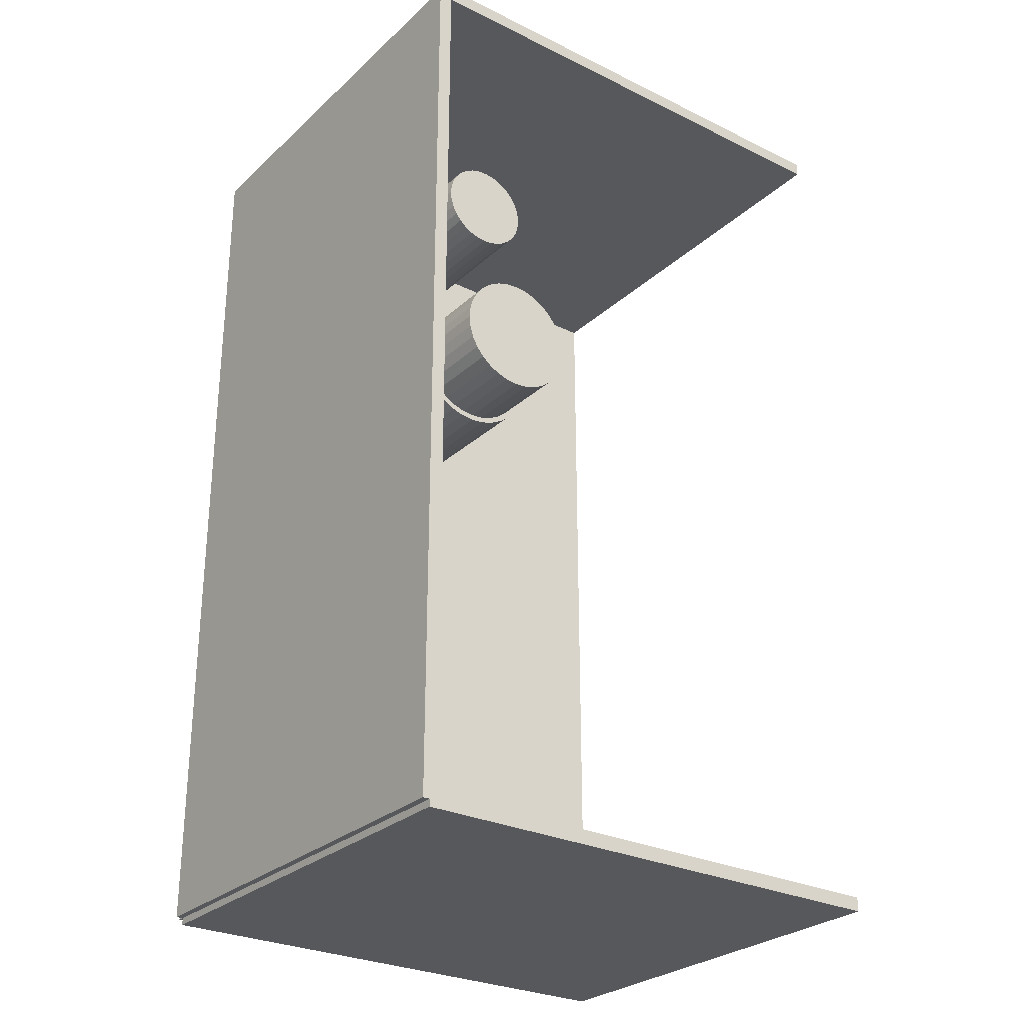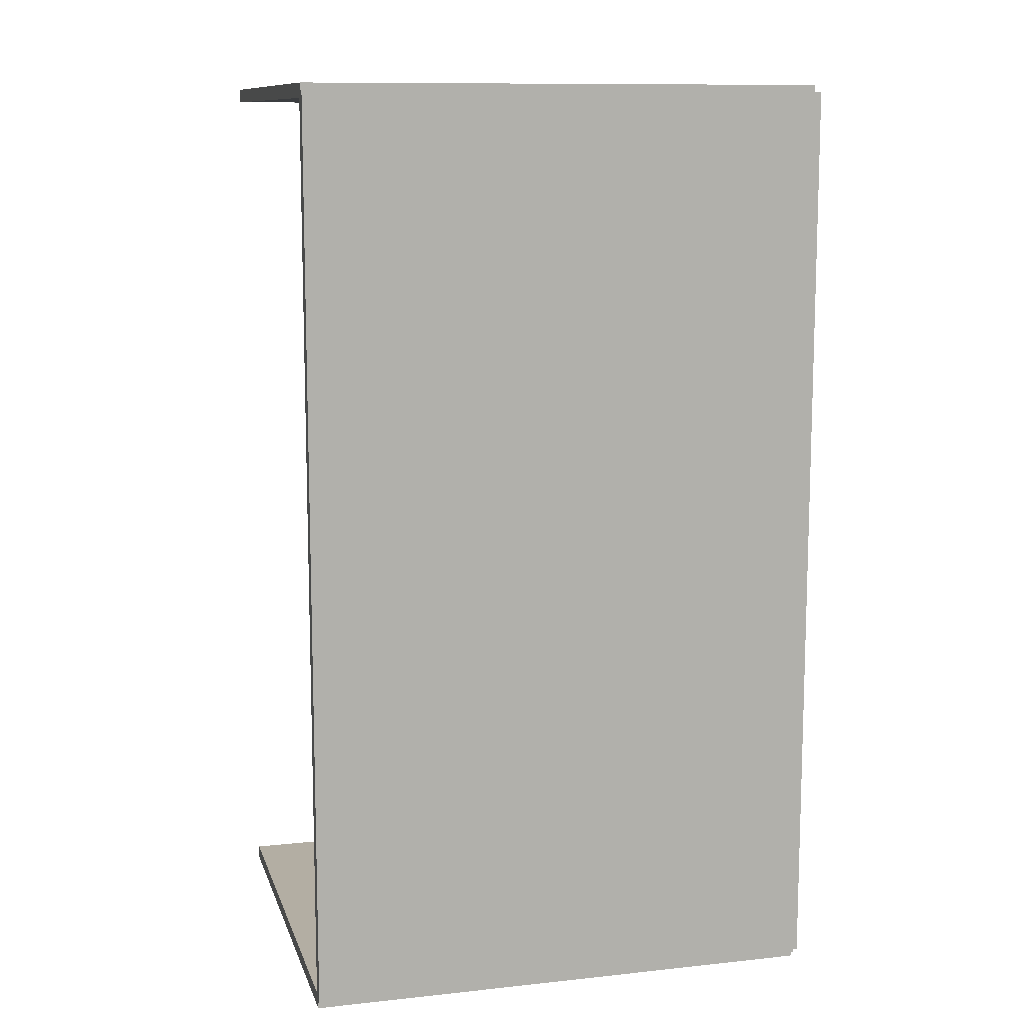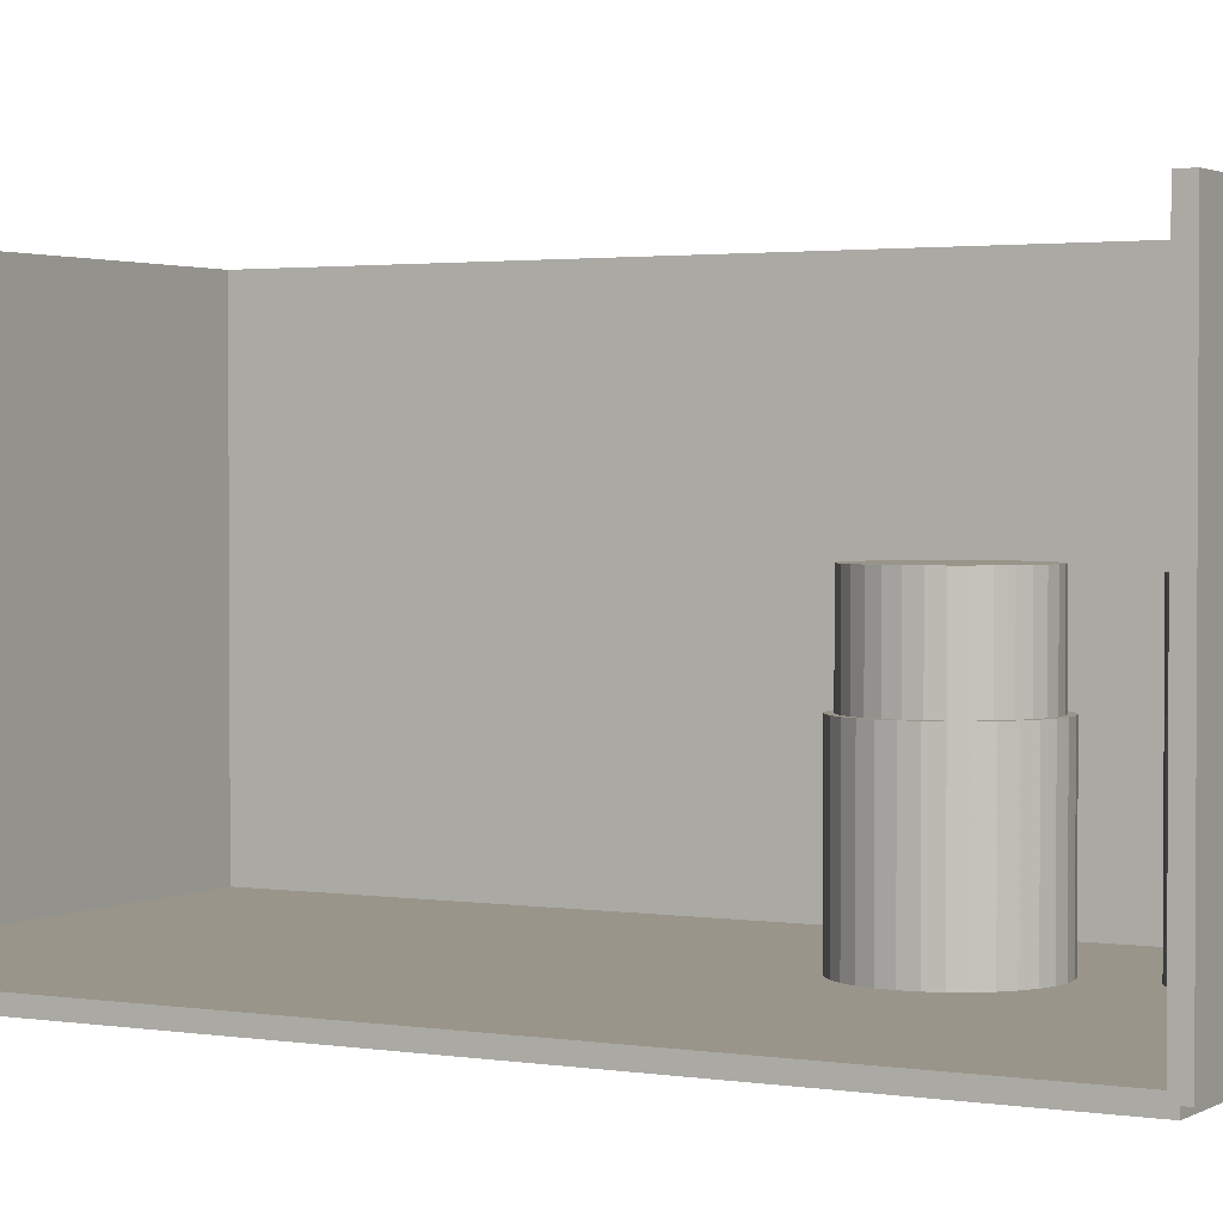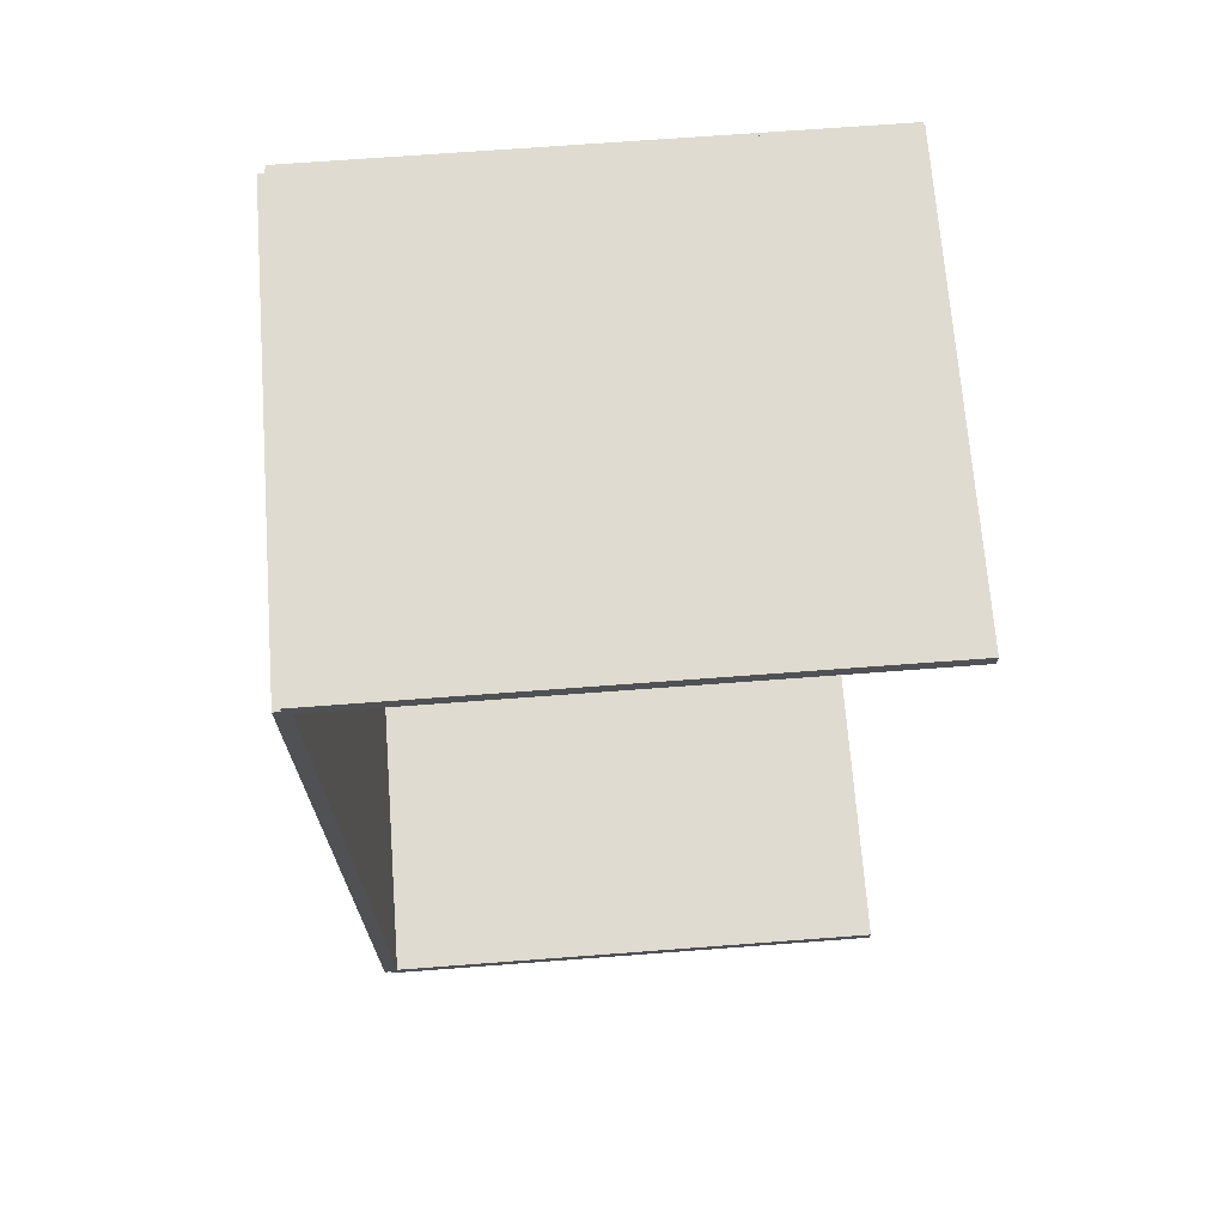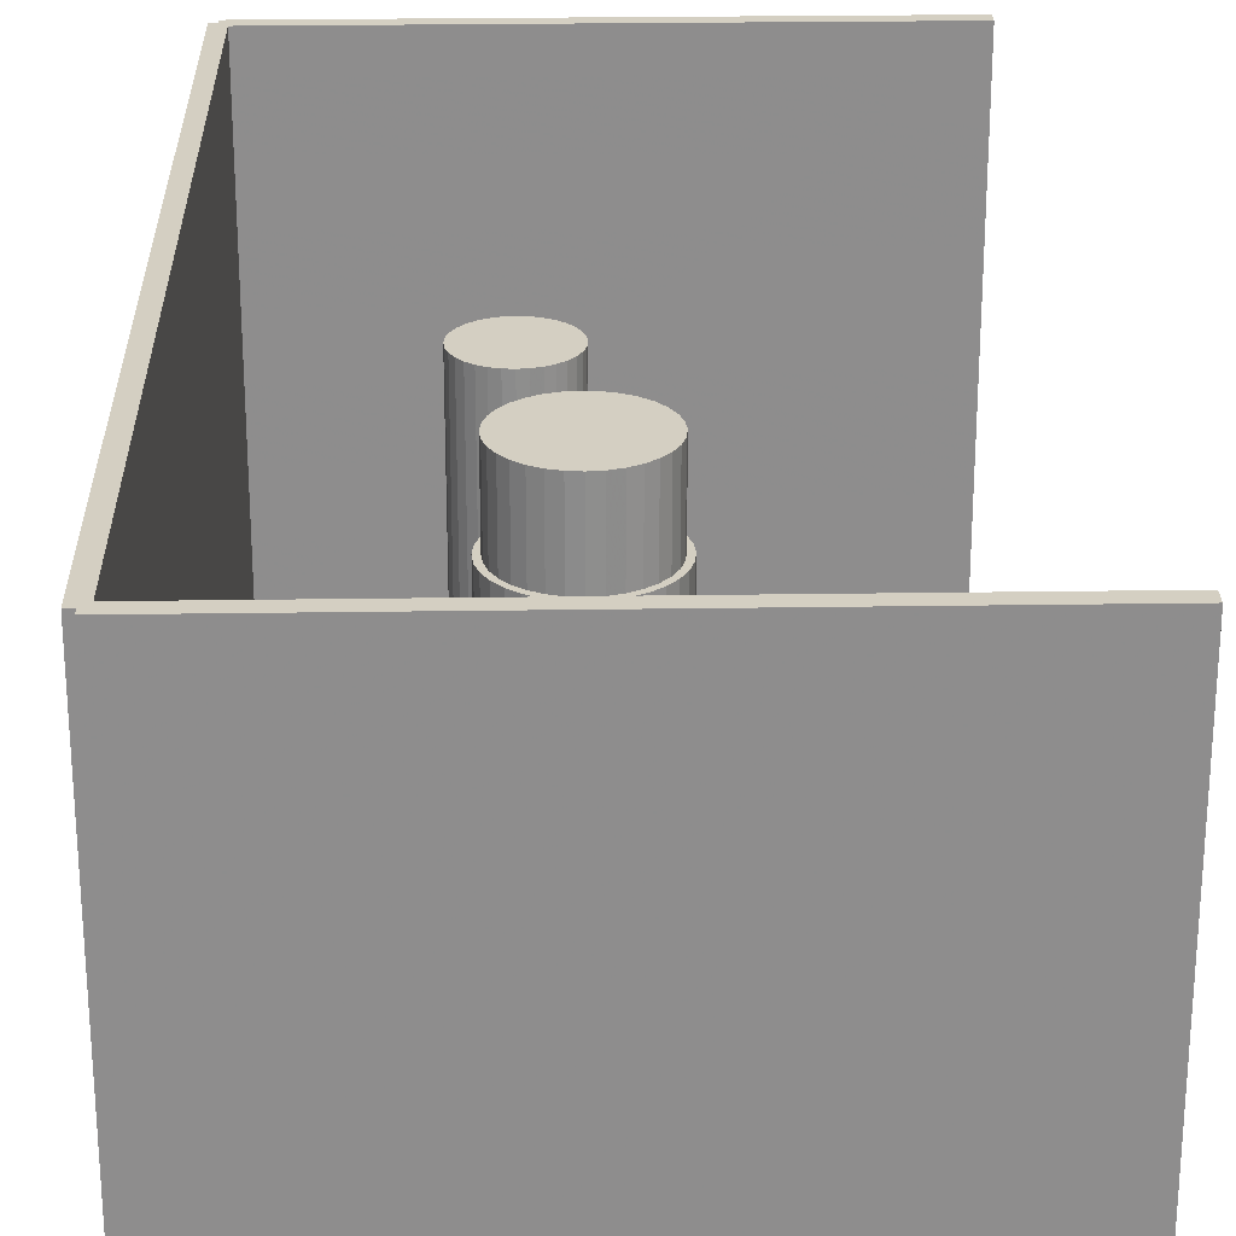
<metadata>
{"format":"obj","ext":"obj","renderer":"f3d","projection":"perspective","resolution":1024,"background":"white","views":[{"elev":-27.9,"azim":-36.6,"up":"+Y"},{"elev":11.0,"azim":165.2,"up":"+Y"},{"elev":2.1,"azim":119.2,"up":"+Z"},{"elev":69.8,"azim":-4.3,"up":"+Y"},{"elev":25.5,"azim":-1.4,"up":"+Z"}]}
</metadata>
<code>
v -0.1095 -0.1927 -0.002937
v -0.1095 -0.1927 0.002937
v -0.1095 0.1927 -0.002937
v -0.1095 0.1927 0.002937
v 0.1095 -0.1927 -0.002937
v 0.1095 -0.1927 0.002937
v 0.1095 0.1927 -0.002937
v 0.1095 0.1927 0.002937
v -0.1065 -0.1927 0
v -0.1124 -0.1927 0
v -0.1065 0.1927 0
v -0.1124 0.1927 0
v -0.1065 -0.1927 0.1875
v -0.1124 -0.1927 0.1875
v -0.1065 0.1927 0.1875
v -0.1124 0.1927 0.1875
v -0.1095 0.1897 0.1875
v -0.1095 0.1957 0.1875
v -0.1095 0.1897 0
v -0.1095 0.1957 0
v 0.1095 0.1897 0.1875
v 0.1095 0.1957 0.1875
v 0.1095 0.1897 0
v 0.1095 0.1957 0
v -0.1095 -0.1897 0
v -0.1095 -0.1957 0
v -0.1095 -0.1897 0.1875
v -0.1095 -0.1957 0.1875
v 0.1095 -0.1897 0
v 0.1095 -0.1957 0
v 0.1095 -0.1897 0.1875
v 0.1095 -0.1957 0.1875
v -0.02662 0.159 0.005874
v -0.00604 0.159 0.005874
v -0.00604 0.159 0.1036
v -0.02662 0.159 0.1036
v -0.006436 0.163 0.005874
v -0.006436 0.163 0.1036
v -0.007607 0.1669 0.005874
v -0.007607 0.1669 0.1036
v -0.009509 0.1705 0.005874
v -0.009509 0.1705 0.1036
v -0.01207 0.1736 0.005874
v -0.01207 0.1736 0.1036
v -0.01519 0.1761 0.005874
v -0.01519 0.1761 0.1036
v -0.01875 0.178 0.005874
v -0.01875 0.178 0.1036
v -0.02261 0.1792 0.005874
v -0.02261 0.1792 0.1036
v -0.02662 0.1796 0.005874
v -0.02662 0.1796 0.1036
v -0.03064 0.1792 0.005874
v -0.03064 0.1792 0.1036
v -0.0345 0.178 0.005874
v -0.0345 0.178 0.1036
v -0.03806 0.1761 0.005874
v -0.03806 0.1761 0.1036
v -0.04118 0.1736 0.005874
v -0.04118 0.1736 0.1036
v -0.04374 0.1705 0.005874
v -0.04374 0.1705 0.1036
v -0.04564 0.1669 0.005874
v -0.04564 0.1669 0.1036
v -0.04681 0.163 0.005874
v -0.04681 0.163 0.1036
v -0.04721 0.159 0.005874
v -0.04721 0.159 0.1036
v -0.04681 0.155 0.005874
v -0.04681 0.155 0.1036
v -0.04564 0.1511 0.005874
v -0.04564 0.1511 0.1036
v -0.04374 0.1476 0.005874
v -0.04374 0.1476 0.1036
v -0.04118 0.1445 0.005874
v -0.04118 0.1445 0.1036
v -0.03806 0.1419 0.005874
v -0.03806 0.1419 0.1036
v -0.0345 0.14 0.005874
v -0.0345 0.14 0.1036
v -0.03064 0.1388 0.005874
v -0.03064 0.1388 0.1036
v -0.02662 0.1384 0.005874
v -0.02662 0.1384 0.1036
v -0.02261 0.1388 0.005874
v -0.02261 0.1388 0.1036
v -0.01875 0.14 0.005874
v -0.01875 0.14 0.1036
v -0.01519 0.1419 0.005874
v -0.01519 0.1419 0.1036
v -0.01207 0.1445 0.005874
v -0.01207 0.1445 0.1036
v -0.009509 0.1476 0.005874
v -0.009509 0.1476 0.1036
v -0.007607 0.1511 0.005874
v -0.007607 0.1511 0.1036
v -0.006436 0.155 0.005874
v -0.006436 0.155 0.1036
v -0.008531 0.08944 0.005874
v 0.02202 0.08944 0.005874
v 0.02202 0.08944 0.06916
v -0.008531 0.08944 0.06916
v 0.02143 0.0954 0.005874
v 0.02143 0.0954 0.06916
v 0.01969 0.1011 0.005874
v 0.01969 0.1011 0.06916
v 0.01687 0.1064 0.005874
v 0.01687 0.1064 0.06916
v 0.01307 0.111 0.005874
v 0.01307 0.111 0.06916
v 0.008441 0.1148 0.005874
v 0.008441 0.1148 0.06916
v 0.00316 0.1177 0.005874
v 0.00316 0.1177 0.06916
v -0.002571 0.1194 0.005874
v -0.002571 0.1194 0.06916
v -0.008531 0.12 0.005874
v -0.008531 0.12 0.06916
v -0.01449 0.1194 0.005874
v -0.01449 0.1194 0.06916
v -0.02022 0.1177 0.005874
v -0.02022 0.1177 0.06916
v -0.0255 0.1148 0.005874
v -0.0255 0.1148 0.06916
v -0.03013 0.111 0.005874
v -0.03013 0.111 0.06916
v -0.03393 0.1064 0.005874
v -0.03393 0.1064 0.06916
v -0.03676 0.1011 0.005874
v -0.03676 0.1011 0.06916
v -0.03849 0.0954 0.005874
v -0.03849 0.0954 0.06916
v -0.03908 0.08944 0.005874
v -0.03908 0.08944 0.06916
v -0.03849 0.08348 0.005874
v -0.03849 0.08348 0.06916
v -0.03676 0.07775 0.005874
v -0.03676 0.07775 0.06916
v -0.03393 0.07247 0.005874
v -0.03393 0.07247 0.06916
v -0.03013 0.06784 0.005874
v -0.03013 0.06784 0.06916
v -0.0255 0.06404 0.005874
v -0.0255 0.06404 0.06916
v -0.02022 0.06122 0.005874
v -0.02022 0.06122 0.06916
v -0.01449 0.05948 0.005874
v -0.01449 0.05948 0.06916
v -0.008531 0.05889 0.005874
v -0.008531 0.05889 0.06916
v -0.002571 0.05948 0.005874
v -0.002571 0.05948 0.06916
v 0.00316 0.06122 0.005874
v 0.00316 0.06122 0.06916
v 0.008441 0.06404 0.005874
v 0.008441 0.06404 0.06916
v 0.01307 0.06784 0.005874
v 0.01307 0.06784 0.06916
v 0.01687 0.07247 0.005874
v 0.01687 0.07247 0.06916
v 0.01969 0.07775 0.005874
v 0.01969 0.07775 0.06916
v 0.02143 0.08348 0.005874
v 0.02143 0.08348 0.06916
v -0.008531 0.08944 0.06916
v 0.01942 0.08944 0.06916
v 0.01942 0.08944 0.1054
v -0.008531 0.08944 0.1054
v 0.01888 0.0949 0.06916
v 0.01888 0.0949 0.1054
v 0.01729 0.1001 0.06916
v 0.01729 0.1001 0.1054
v 0.01471 0.105 0.06916
v 0.01471 0.105 0.1054
v 0.01123 0.1092 0.06916
v 0.01123 0.1092 0.1054
v 0.006998 0.1127 0.06916
v 0.006998 0.1127 0.1054
v 0.002166 0.1153 0.06916
v 0.002166 0.1153 0.1054
v -0.003078 0.1169 0.06916
v -0.003078 0.1169 0.1054
v -0.008531 0.1174 0.06916
v -0.008531 0.1174 0.1054
v -0.01398 0.1169 0.06916
v -0.01398 0.1169 0.1054
v -0.01923 0.1153 0.06916
v -0.01923 0.1153 0.1054
v -0.02406 0.1127 0.06916
v -0.02406 0.1127 0.1054
v -0.0283 0.1092 0.06916
v -0.0283 0.1092 0.1054
v -0.03177 0.105 0.06916
v -0.03177 0.105 0.1054
v -0.03436 0.1001 0.06916
v -0.03436 0.1001 0.1054
v -0.03595 0.0949 0.06916
v -0.03595 0.0949 0.1054
v -0.03648 0.08944 0.06916
v -0.03648 0.08944 0.1054
v -0.03595 0.08399 0.06916
v -0.03595 0.08399 0.1054
v -0.03436 0.07875 0.06916
v -0.03436 0.07875 0.1054
v -0.03177 0.07392 0.06916
v -0.03177 0.07392 0.1054
v -0.0283 0.06968 0.06916
v -0.0283 0.06968 0.1054
v -0.02406 0.0662 0.06916
v -0.02406 0.0662 0.1054
v -0.01923 0.06362 0.06916
v -0.01923 0.06362 0.1054
v -0.01398 0.06203 0.06916
v -0.01398 0.06203 0.1054
v -0.008531 0.06149 0.06916
v -0.008531 0.06149 0.1054
v -0.003078 0.06203 0.06916
v -0.003078 0.06203 0.1054
v 0.002166 0.06362 0.06916
v 0.002166 0.06362 0.1054
v 0.006998 0.0662 0.06916
v 0.006998 0.0662 0.1054
v 0.01123 0.06968 0.06916
v 0.01123 0.06968 0.1054
v 0.01471 0.07392 0.06916
v 0.01471 0.07392 0.1054
v 0.01729 0.07875 0.06916
v 0.01729 0.07875 0.1054
v 0.01888 0.08399 0.06916
v 0.01888 0.08399 0.1054
f 2 4 1
f 5 2 1
f 1 4 3
f 3 5 1
f 2 8 4
f 6 2 5
f 6 8 2
f 4 8 3
f 7 5 3
f 3 8 7
f 7 6 5
f 8 6 7
f 10 12 9
f 13 10 9
f 9 12 11
f 11 13 9
f 10 16 12
f 14 10 13
f 14 16 10
f 12 16 11
f 15 13 11
f 11 16 15
f 15 14 13
f 16 14 15
f 18 20 17
f 21 18 17
f 17 20 19
f 19 21 17
f 18 24 20
f 22 18 21
f 22 24 18
f 20 24 19
f 23 21 19
f 19 24 23
f 23 22 21
f 24 22 23
f 26 28 25
f 29 26 25
f 25 28 27
f 27 29 25
f 26 32 28
f 30 26 29
f 30 32 26
f 28 32 27
f 31 29 27
f 27 32 31
f 31 30 29
f 32 30 31
f 34 33 37
f 34 37 35
f 35 37 38
f 35 38 36
f 37 33 39
f 37 39 38
f 38 39 40
f 38 40 36
f 39 33 41
f 39 41 40
f 40 41 42
f 40 42 36
f 41 33 43
f 41 43 42
f 42 43 44
f 42 44 36
f 43 33 45
f 43 45 44
f 44 45 46
f 44 46 36
f 45 33 47
f 45 47 46
f 46 47 48
f 46 48 36
f 47 33 49
f 47 49 48
f 48 49 50
f 48 50 36
f 49 33 51
f 49 51 50
f 50 51 52
f 50 52 36
f 51 33 53
f 51 53 52
f 52 53 54
f 52 54 36
f 53 33 55
f 53 55 54
f 54 55 56
f 54 56 36
f 55 33 57
f 55 57 56
f 56 57 58
f 56 58 36
f 57 33 59
f 57 59 58
f 58 59 60
f 58 60 36
f 59 33 61
f 59 61 60
f 60 61 62
f 60 62 36
f 61 33 63
f 61 63 62
f 62 63 64
f 62 64 36
f 63 33 65
f 63 65 64
f 64 65 66
f 64 66 36
f 65 33 67
f 65 67 66
f 66 67 68
f 66 68 36
f 67 33 69
f 67 69 68
f 68 69 70
f 68 70 36
f 69 33 71
f 69 71 70
f 70 71 72
f 70 72 36
f 71 33 73
f 71 73 72
f 72 73 74
f 72 74 36
f 73 33 75
f 73 75 74
f 74 75 76
f 74 76 36
f 75 33 77
f 75 77 76
f 76 77 78
f 76 78 36
f 77 33 79
f 77 79 78
f 78 79 80
f 78 80 36
f 79 33 81
f 79 81 80
f 80 81 82
f 80 82 36
f 81 33 83
f 81 83 82
f 82 83 84
f 82 84 36
f 83 33 85
f 83 85 84
f 84 85 86
f 84 86 36
f 85 33 87
f 85 87 86
f 86 87 88
f 86 88 36
f 87 33 89
f 87 89 88
f 88 89 90
f 88 90 36
f 89 33 91
f 89 91 90
f 90 91 92
f 90 92 36
f 91 33 93
f 91 93 92
f 92 93 94
f 92 94 36
f 93 33 95
f 93 95 94
f 94 95 96
f 94 96 36
f 95 33 97
f 95 97 96
f 96 97 98
f 96 98 36
f 97 33 34
f 97 34 98
f 98 34 35
f 98 35 36
f 100 99 103
f 100 103 101
f 101 103 104
f 101 104 102
f 103 99 105
f 103 105 104
f 104 105 106
f 104 106 102
f 105 99 107
f 105 107 106
f 106 107 108
f 106 108 102
f 107 99 109
f 107 109 108
f 108 109 110
f 108 110 102
f 109 99 111
f 109 111 110
f 110 111 112
f 110 112 102
f 111 99 113
f 111 113 112
f 112 113 114
f 112 114 102
f 113 99 115
f 113 115 114
f 114 115 116
f 114 116 102
f 115 99 117
f 115 117 116
f 116 117 118
f 116 118 102
f 117 99 119
f 117 119 118
f 118 119 120
f 118 120 102
f 119 99 121
f 119 121 120
f 120 121 122
f 120 122 102
f 121 99 123
f 121 123 122
f 122 123 124
f 122 124 102
f 123 99 125
f 123 125 124
f 124 125 126
f 124 126 102
f 125 99 127
f 125 127 126
f 126 127 128
f 126 128 102
f 127 99 129
f 127 129 128
f 128 129 130
f 128 130 102
f 129 99 131
f 129 131 130
f 130 131 132
f 130 132 102
f 131 99 133
f 131 133 132
f 132 133 134
f 132 134 102
f 133 99 135
f 133 135 134
f 134 135 136
f 134 136 102
f 135 99 137
f 135 137 136
f 136 137 138
f 136 138 102
f 137 99 139
f 137 139 138
f 138 139 140
f 138 140 102
f 139 99 141
f 139 141 140
f 140 141 142
f 140 142 102
f 141 99 143
f 141 143 142
f 142 143 144
f 142 144 102
f 143 99 145
f 143 145 144
f 144 145 146
f 144 146 102
f 145 99 147
f 145 147 146
f 146 147 148
f 146 148 102
f 147 99 149
f 147 149 148
f 148 149 150
f 148 150 102
f 149 99 151
f 149 151 150
f 150 151 152
f 150 152 102
f 151 99 153
f 151 153 152
f 152 153 154
f 152 154 102
f 153 99 155
f 153 155 154
f 154 155 156
f 154 156 102
f 155 99 157
f 155 157 156
f 156 157 158
f 156 158 102
f 157 99 159
f 157 159 158
f 158 159 160
f 158 160 102
f 159 99 161
f 159 161 160
f 160 161 162
f 160 162 102
f 161 99 163
f 161 163 162
f 162 163 164
f 162 164 102
f 163 99 100
f 163 100 164
f 164 100 101
f 164 101 102
f 166 165 169
f 166 169 167
f 167 169 170
f 167 170 168
f 169 165 171
f 169 171 170
f 170 171 172
f 170 172 168
f 171 165 173
f 171 173 172
f 172 173 174
f 172 174 168
f 173 165 175
f 173 175 174
f 174 175 176
f 174 176 168
f 175 165 177
f 175 177 176
f 176 177 178
f 176 178 168
f 177 165 179
f 177 179 178
f 178 179 180
f 178 180 168
f 179 165 181
f 179 181 180
f 180 181 182
f 180 182 168
f 181 165 183
f 181 183 182
f 182 183 184
f 182 184 168
f 183 165 185
f 183 185 184
f 184 185 186
f 184 186 168
f 185 165 187
f 185 187 186
f 186 187 188
f 186 188 168
f 187 165 189
f 187 189 188
f 188 189 190
f 188 190 168
f 189 165 191
f 189 191 190
f 190 191 192
f 190 192 168
f 191 165 193
f 191 193 192
f 192 193 194
f 192 194 168
f 193 165 195
f 193 195 194
f 194 195 196
f 194 196 168
f 195 165 197
f 195 197 196
f 196 197 198
f 196 198 168
f 197 165 199
f 197 199 198
f 198 199 200
f 198 200 168
f 199 165 201
f 199 201 200
f 200 201 202
f 200 202 168
f 201 165 203
f 201 203 202
f 202 203 204
f 202 204 168
f 203 165 205
f 203 205 204
f 204 205 206
f 204 206 168
f 205 165 207
f 205 207 206
f 206 207 208
f 206 208 168
f 207 165 209
f 207 209 208
f 208 209 210
f 208 210 168
f 209 165 211
f 209 211 210
f 210 211 212
f 210 212 168
f 211 165 213
f 211 213 212
f 212 213 214
f 212 214 168
f 213 165 215
f 213 215 214
f 214 215 216
f 214 216 168
f 215 165 217
f 215 217 216
f 216 217 218
f 216 218 168
f 217 165 219
f 217 219 218
f 218 219 220
f 218 220 168
f 219 165 221
f 219 221 220
f 220 221 222
f 220 222 168
f 221 165 223
f 221 223 222
f 222 223 224
f 222 224 168
f 223 165 225
f 223 225 224
f 224 225 226
f 224 226 168
f 225 165 227
f 225 227 226
f 226 227 228
f 226 228 168
f 227 165 229
f 227 229 228
f 228 229 230
f 228 230 168
f 229 165 166
f 229 166 230
f 230 166 167
f 230 167 168

</code>
